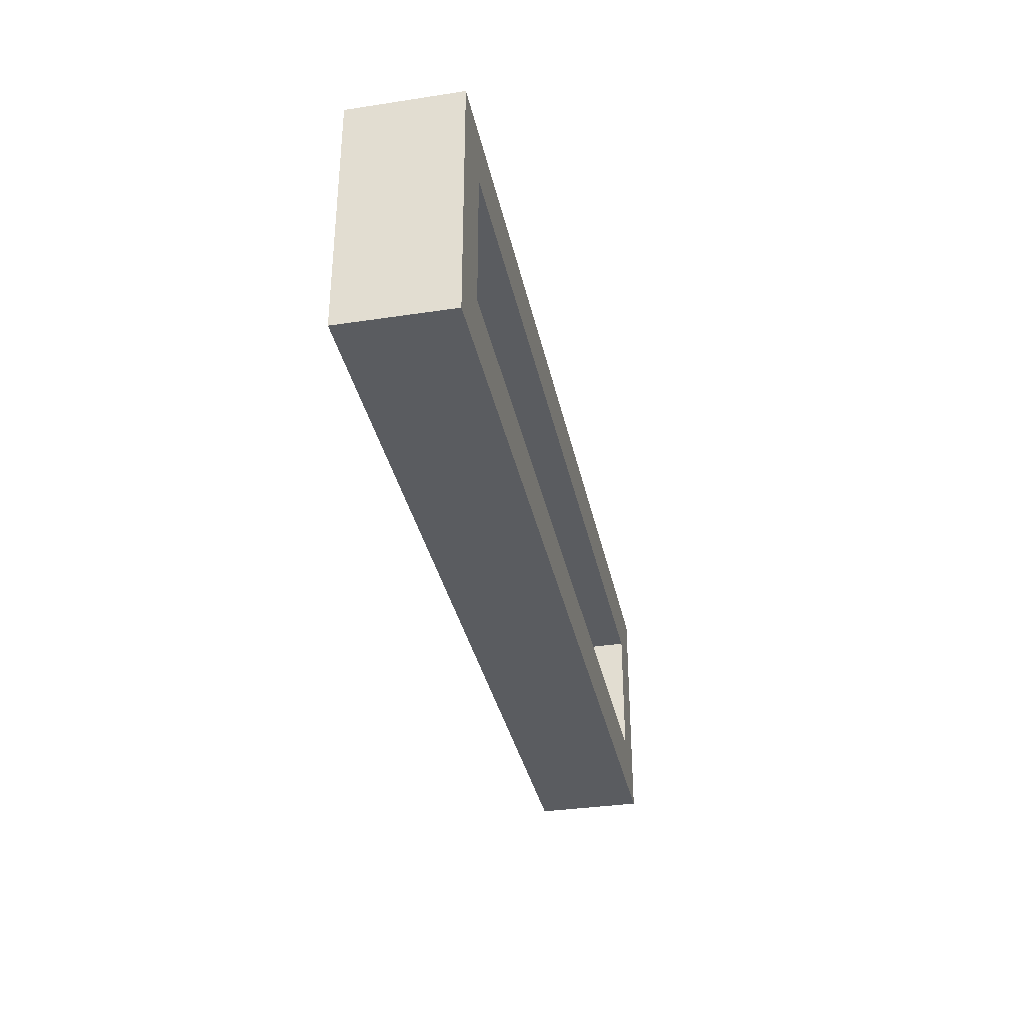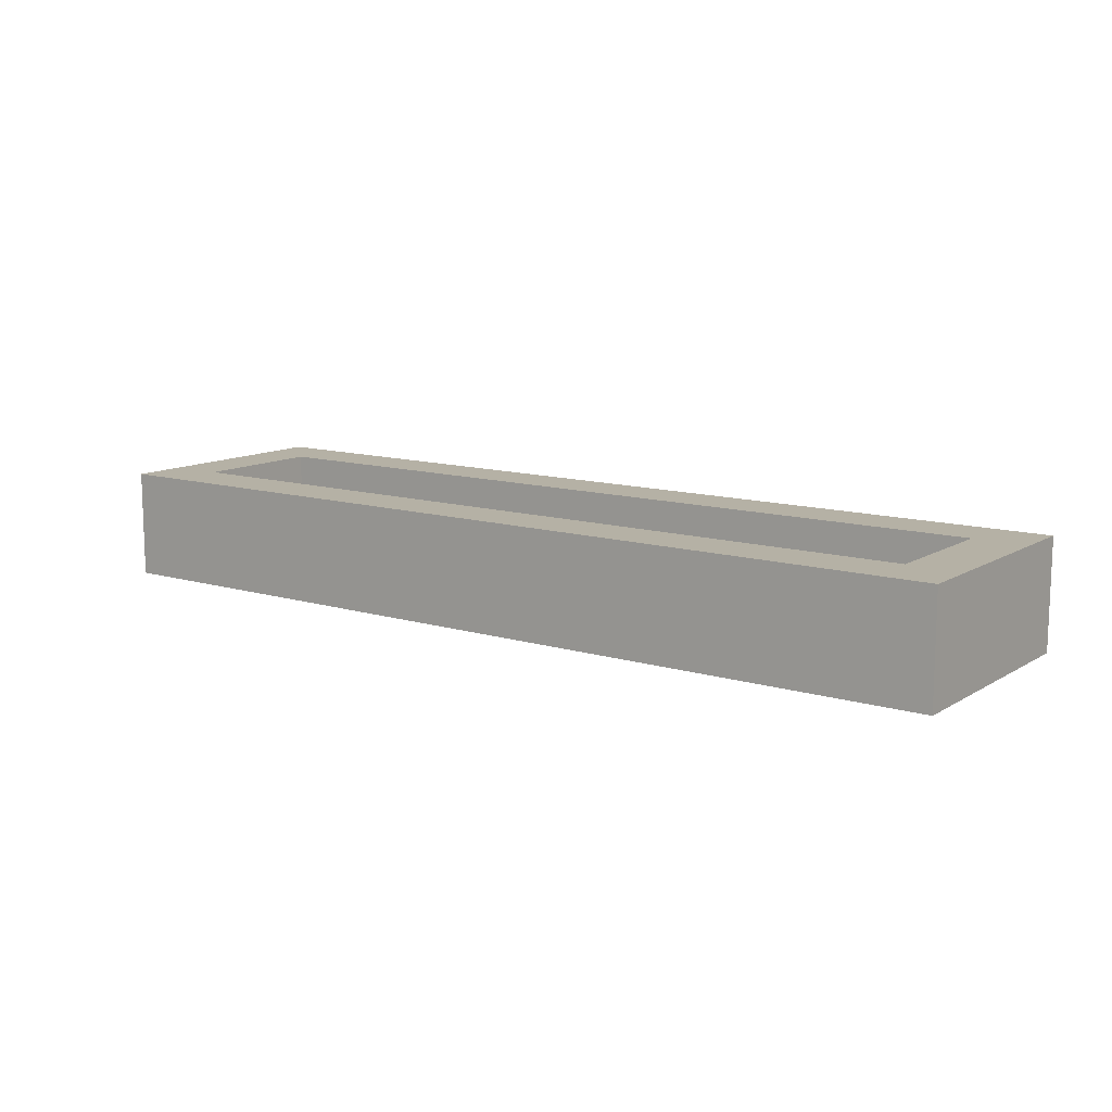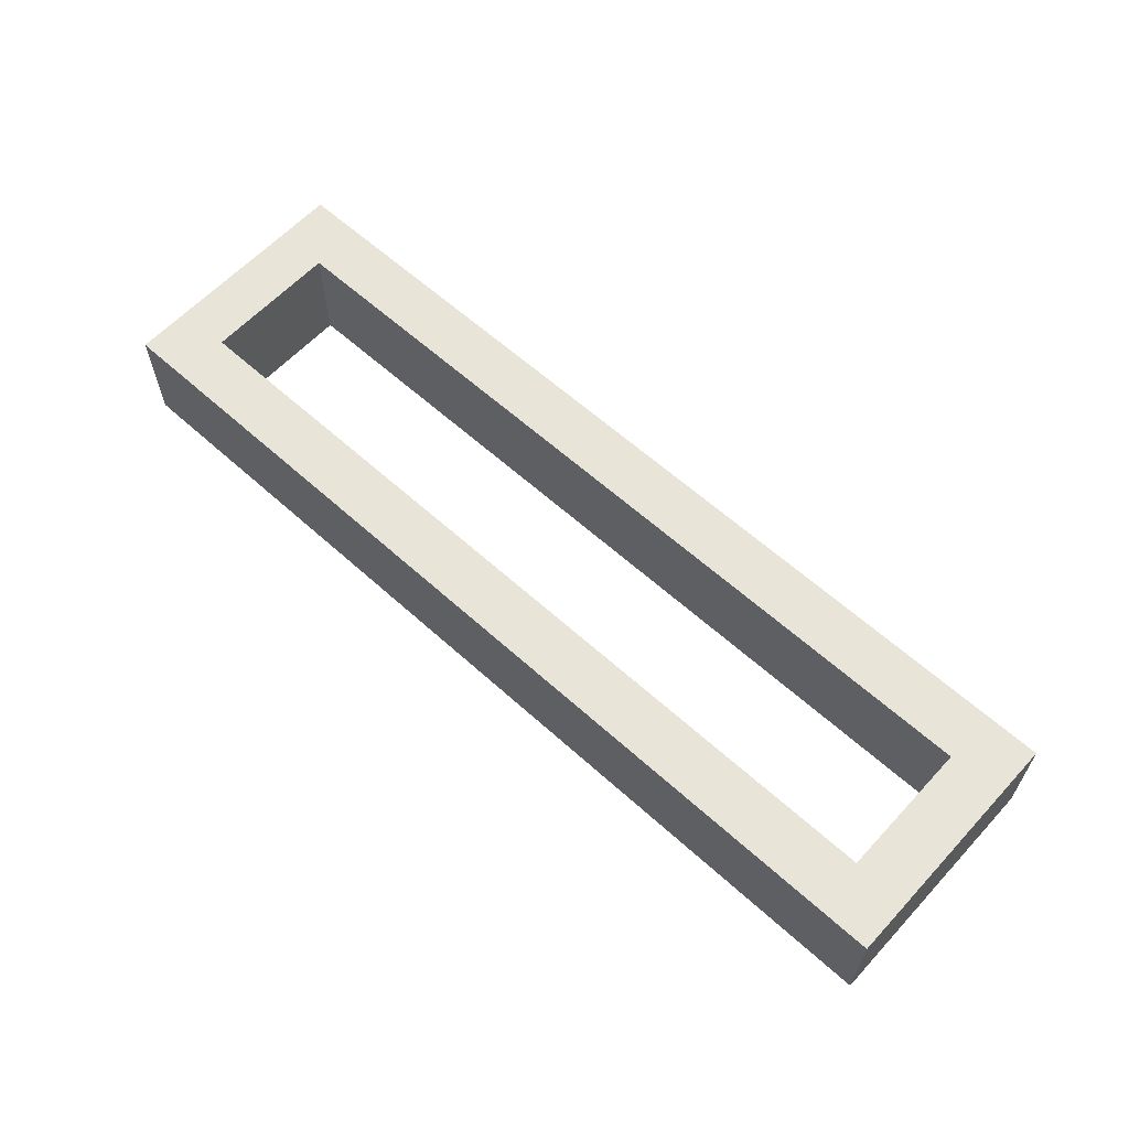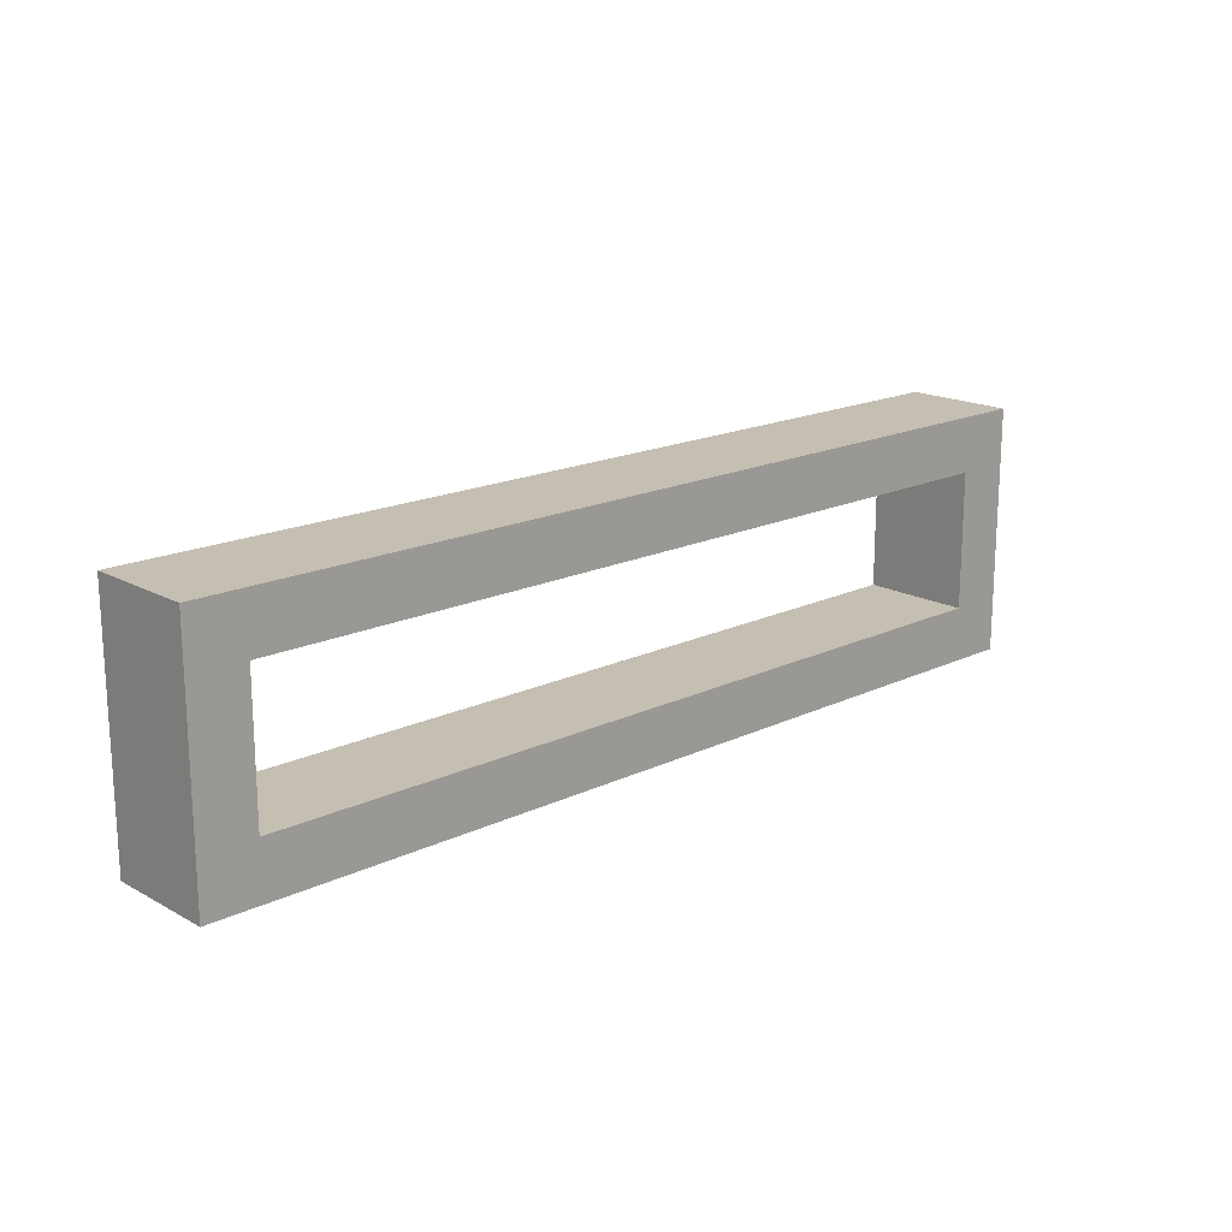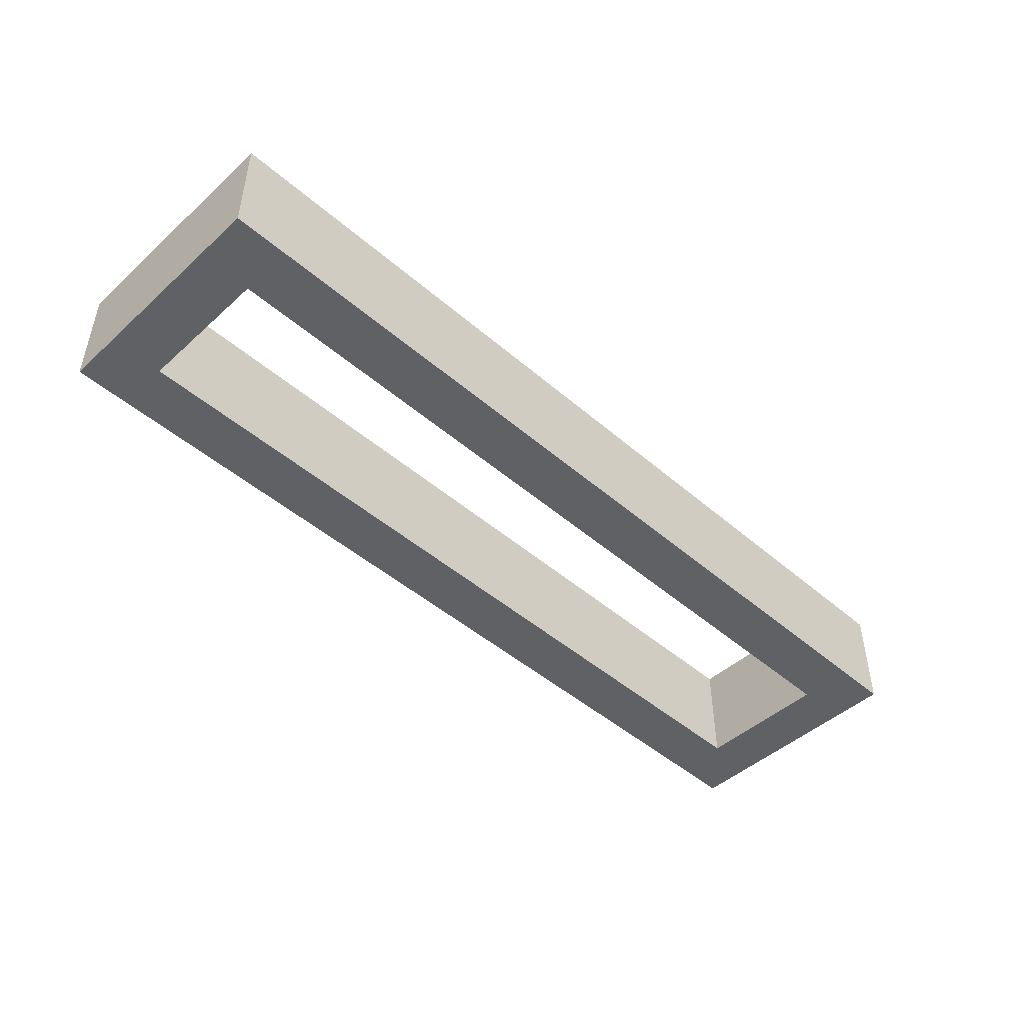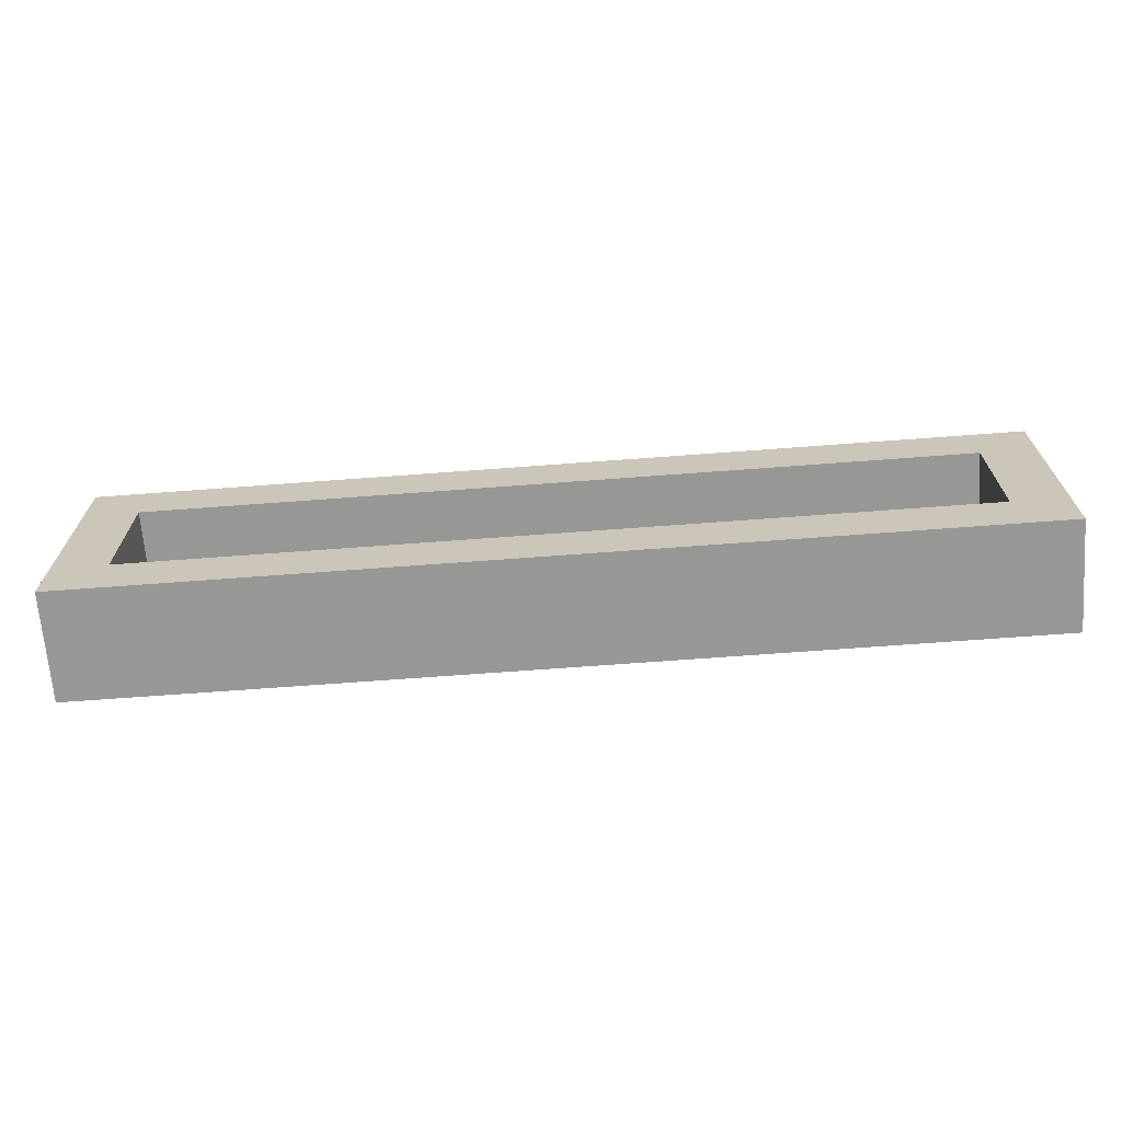
<metadata>
{"format":"obj","ext":"obj","renderer":"f3d","projection":"perspective","resolution":1024,"background":"white","views":[{"elev":-34.3,"azim":-78.4,"up":"+Y"},{"elev":11.8,"azim":-144.2,"up":"+Z"},{"elev":61.3,"azim":-137.4,"up":"+Z"},{"elev":17.6,"azim":-43.2,"up":"+Y"},{"elev":-46.8,"azim":-44.4,"up":"+Z"},{"elev":-68.1,"azim":4.3,"up":"+Y"}]}
</metadata>
<code>
v 430 -1045 80
v 430 -955 80
v 430 -955 120
v 430 -1045 120
v 770 -1045 80
v 770 -1045 120
v 450 -975 80
v 450 -1025 80
v 750 -1025 80
v 770 -955 80
v 750 -975 80
v 770 -955 120
v 750 -1025 120
v 750 -975 120
v 450 -975 120
v 450 -1025 120
f 3 2 1
f 4 3 1
f 4 1 5
f 6 4 5
f 1 2 7
f 8 1 7
f 5 1 9
f 1 8 9
f 9 11 10
f 5 9 10
f 7 2 10
f 11 7 10
f 10 2 3
f 10 3 12
f 13 6 12
f 13 12 14
f 15 12 3
f 15 14 12
f 4 16 15
f 4 15 3
f 4 6 13
f 4 13 16
f 12 6 10
f 6 5 10
f 9 8 16
f 9 16 13
f 8 7 15
f 8 15 16
f 11 9 13
f 11 13 14
f 7 11 14
f 7 14 15

</code>
